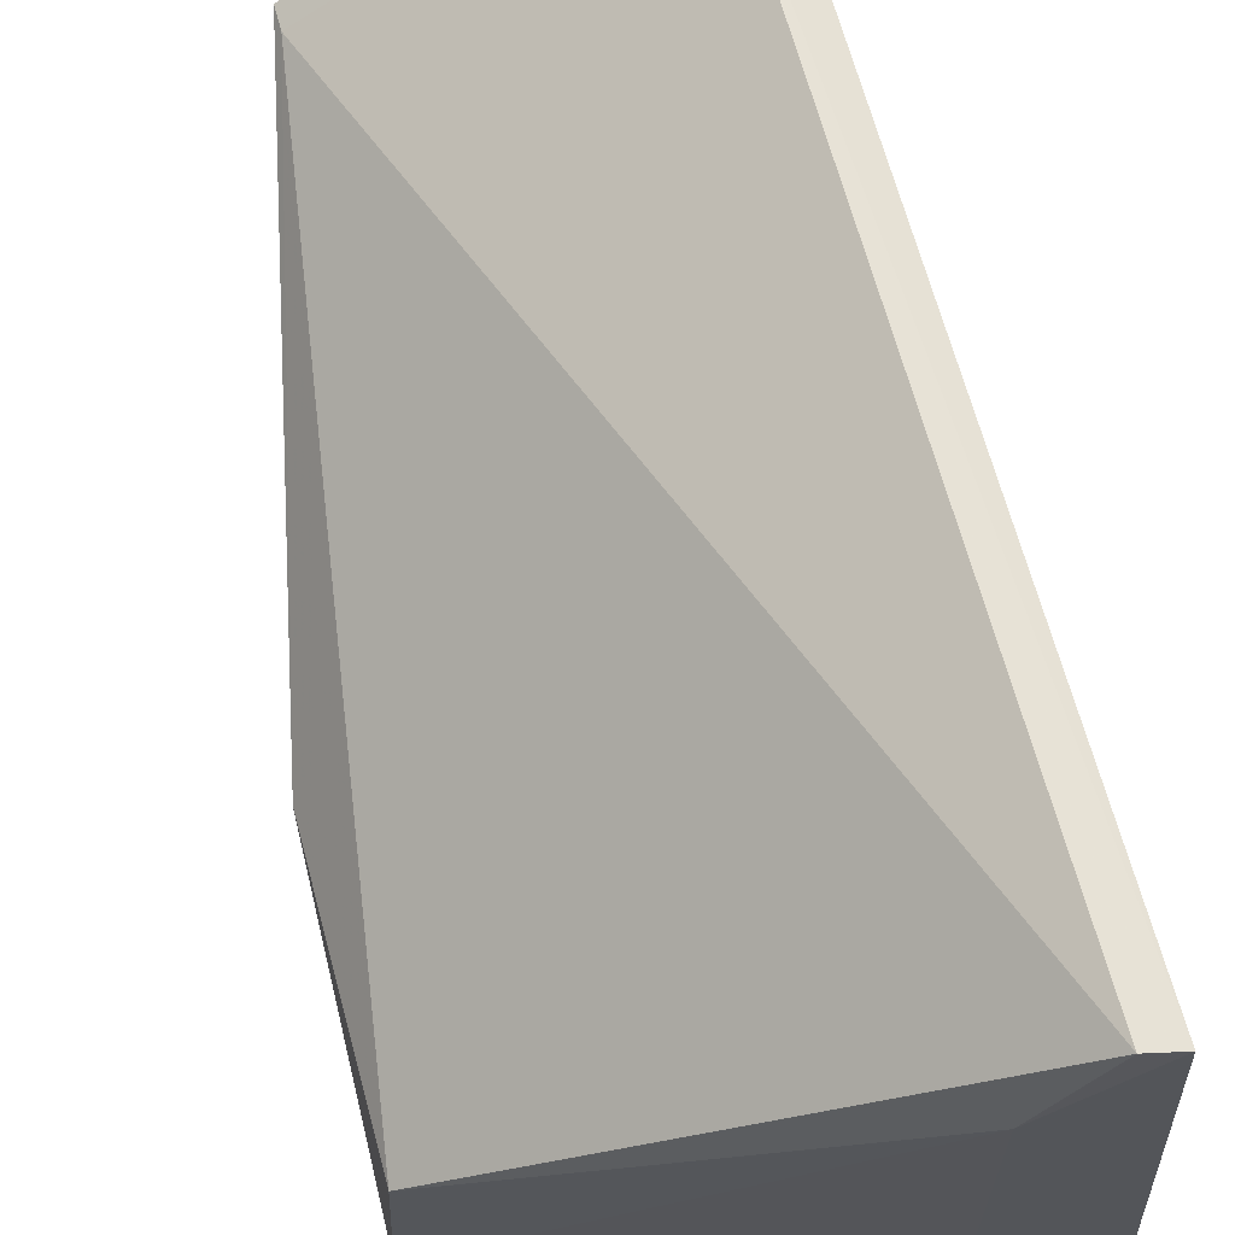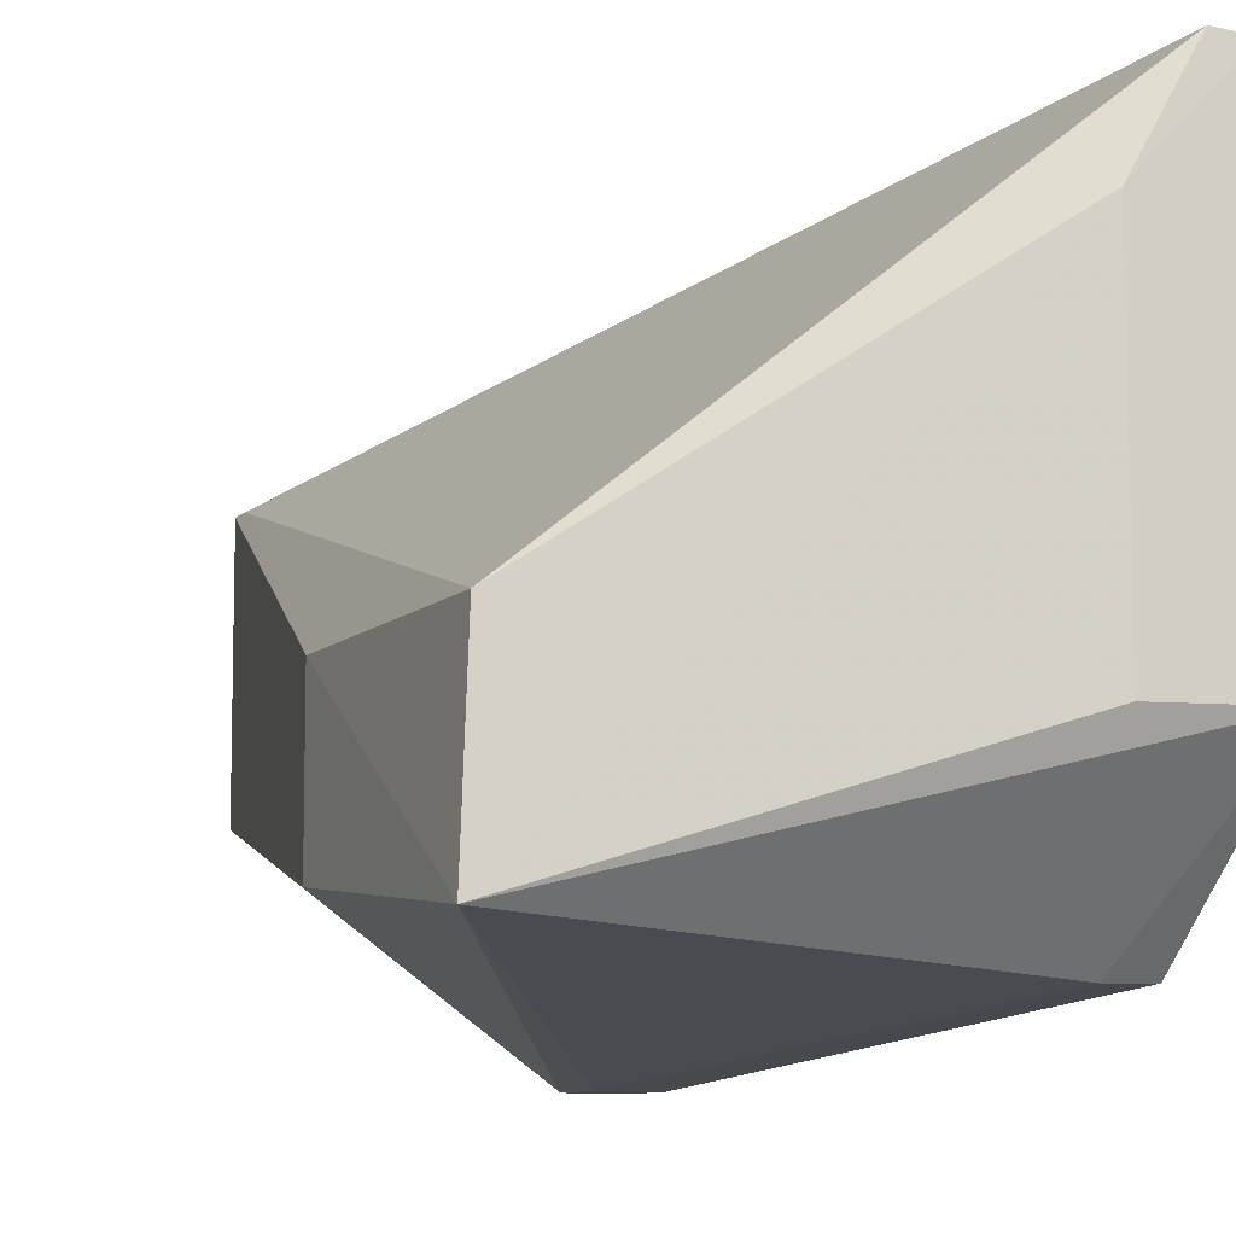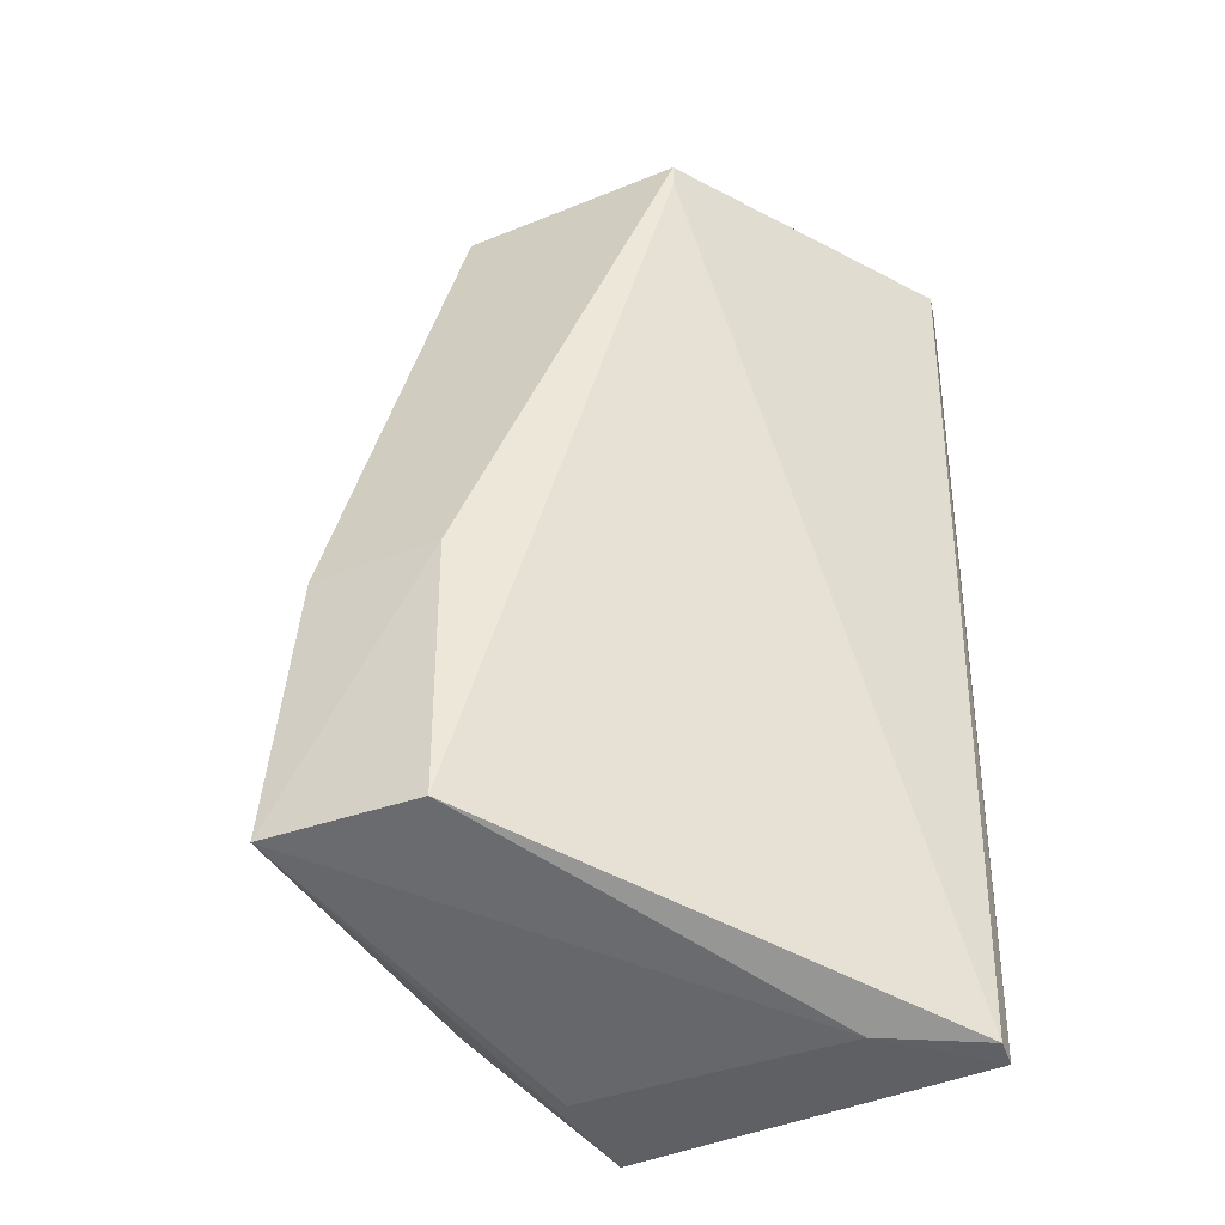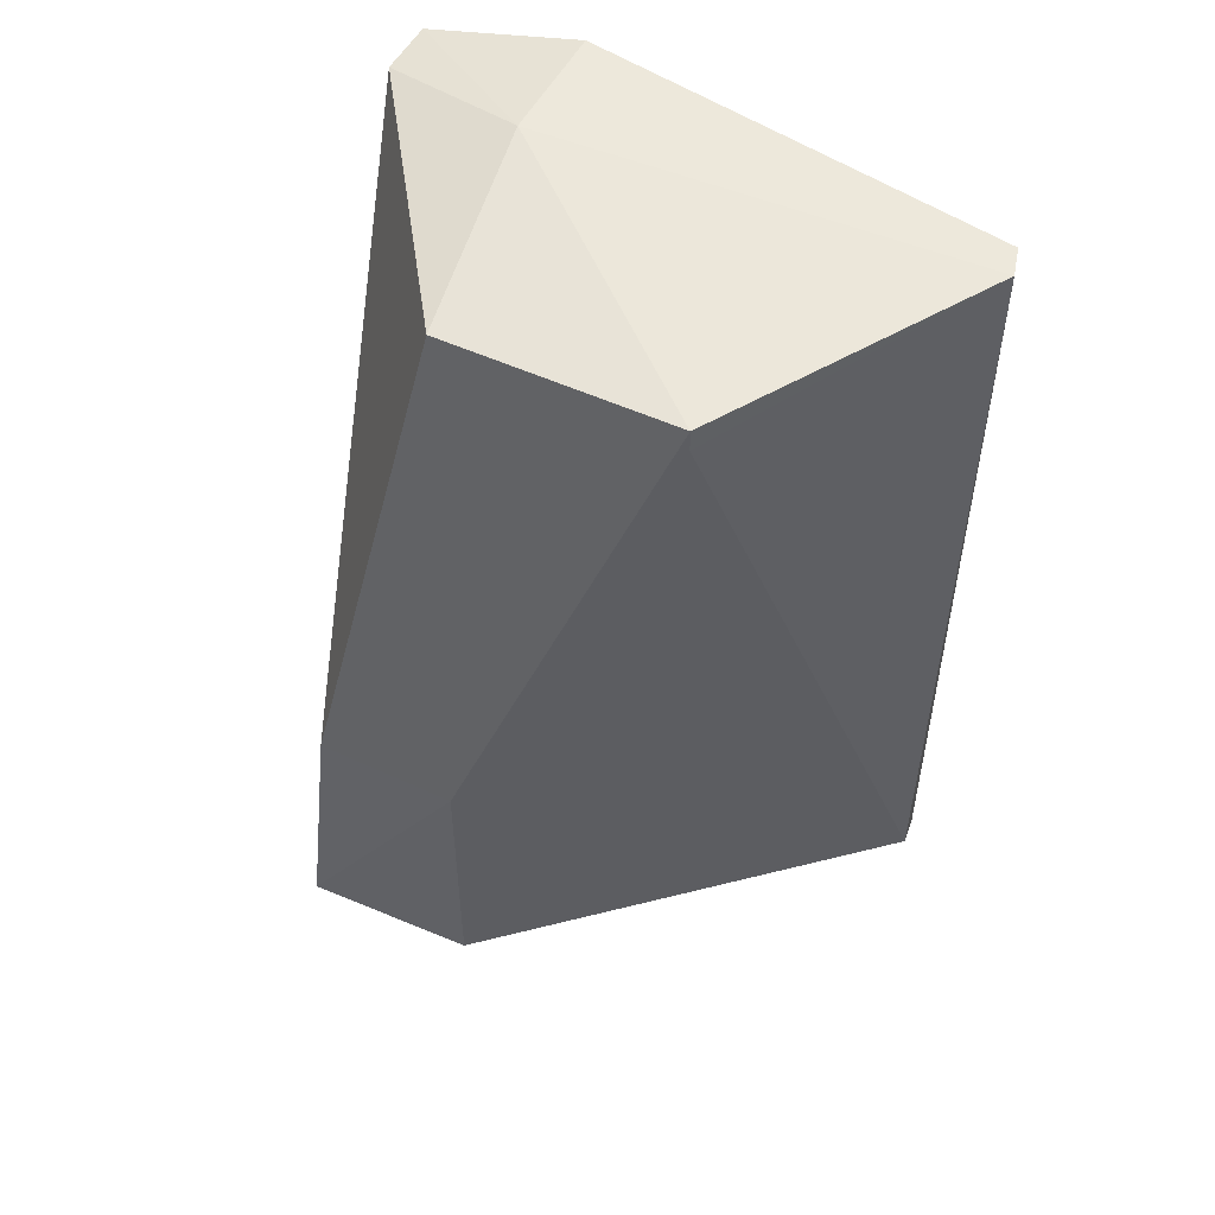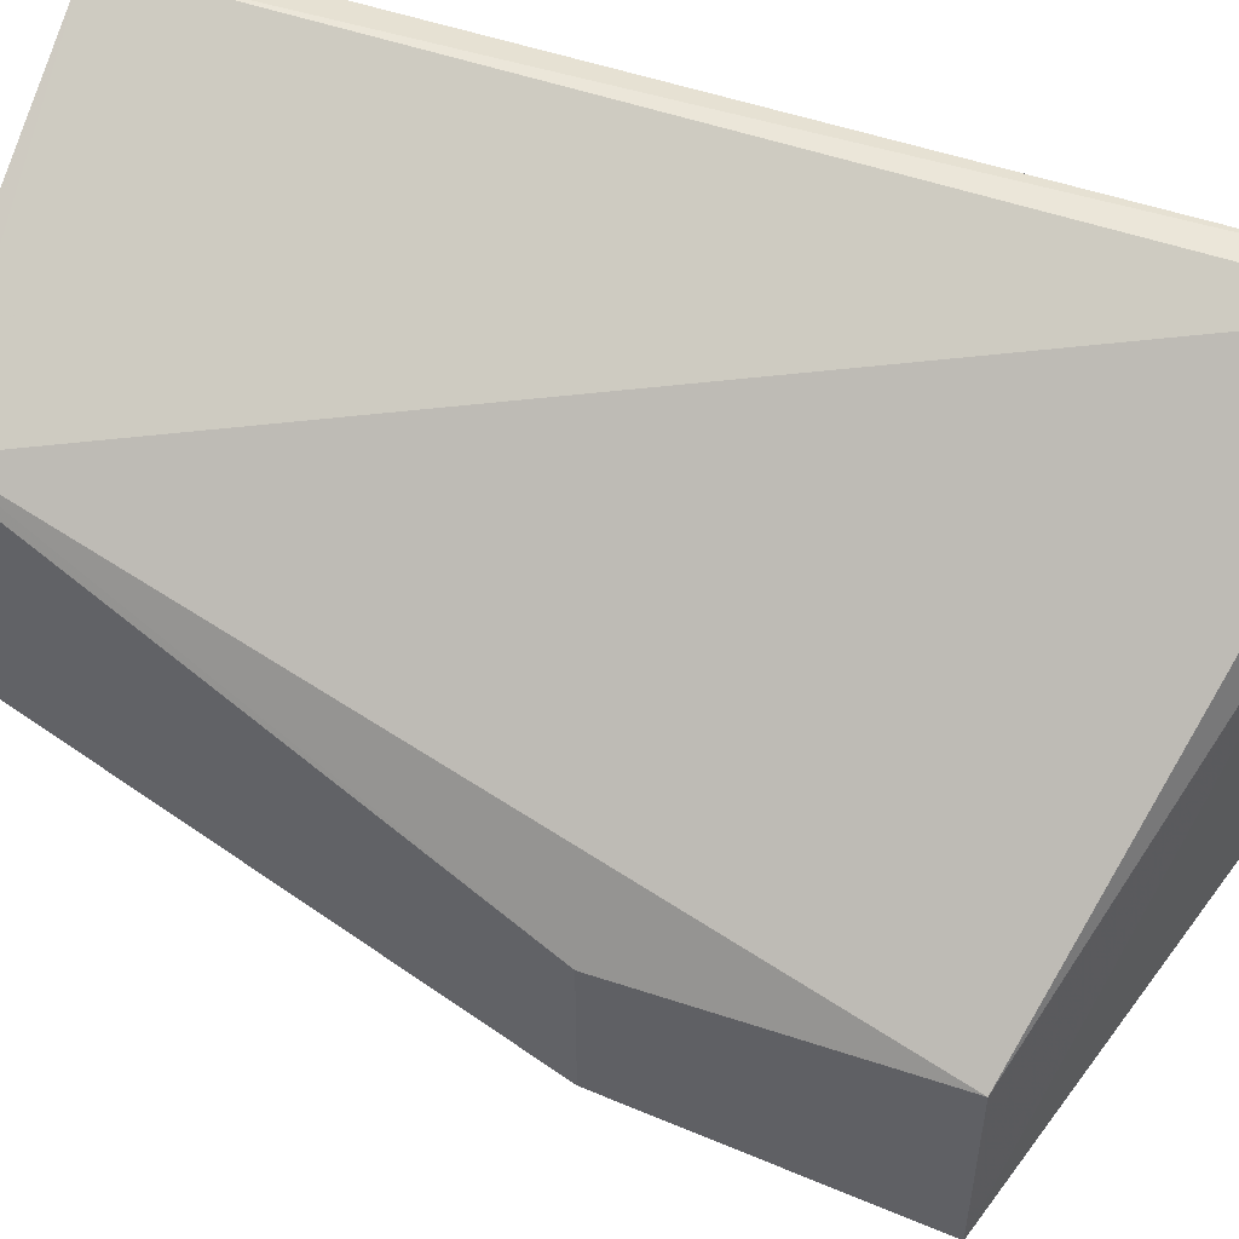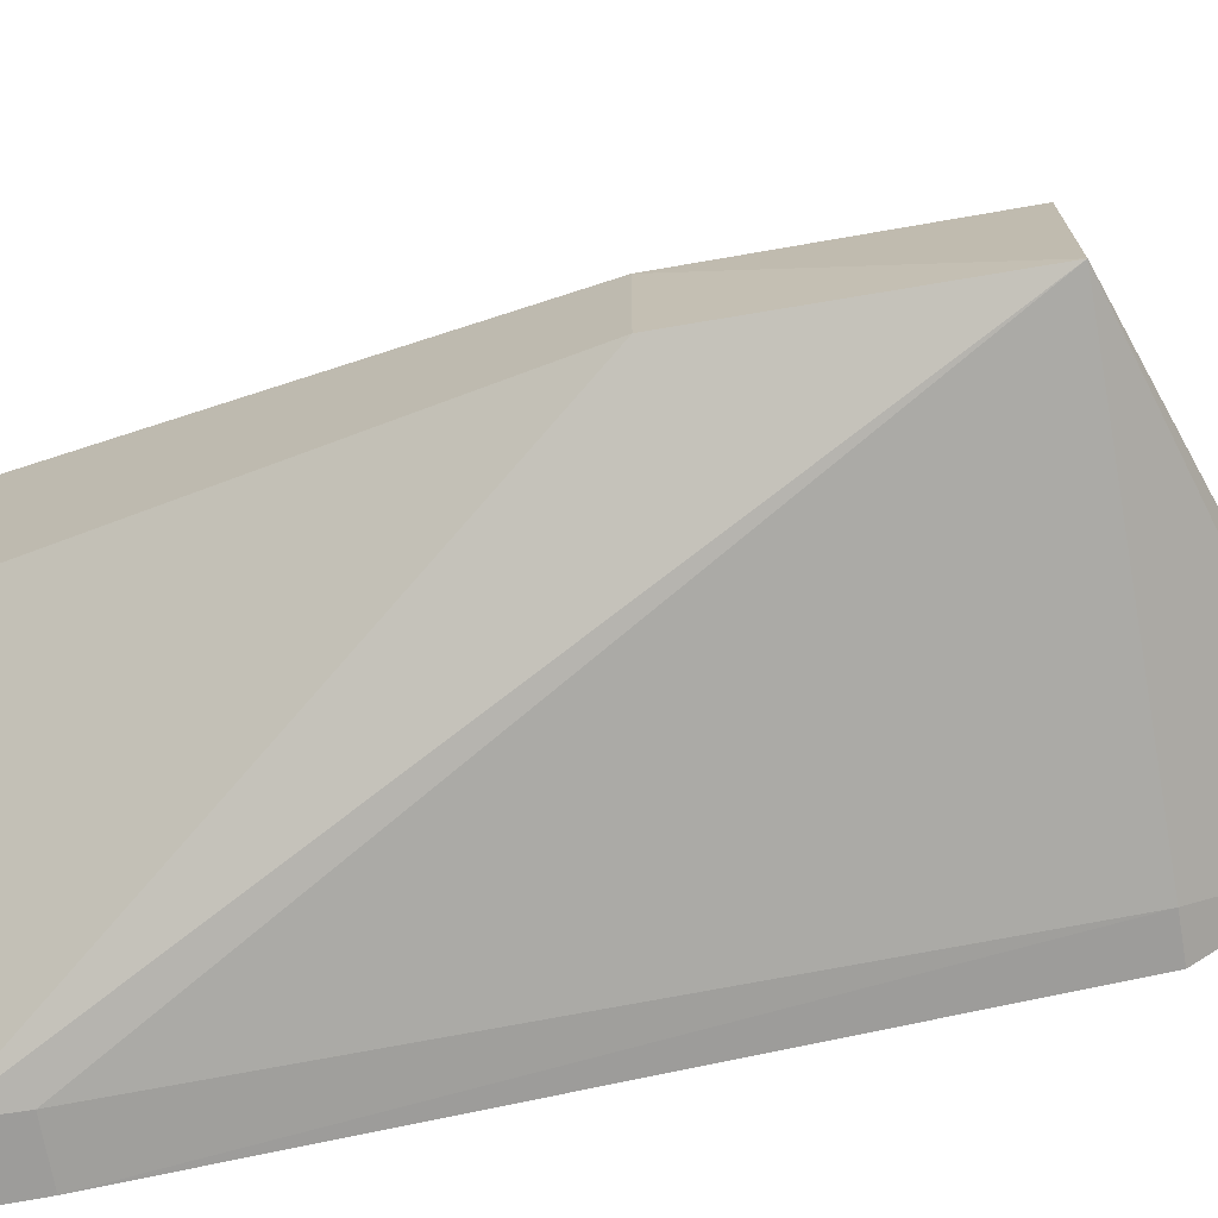
<metadata>
{"format":"obj","ext":"obj","renderer":"f3d","projection":"perspective","resolution":1024,"background":"white","views":[{"elev":65.4,"azim":164.9,"up":"+Y"},{"elev":-9.2,"azim":155.5,"up":"+Y"},{"elev":-36.2,"azim":117.9,"up":"+Z"},{"elev":51.8,"azim":116.7,"up":"+Z"},{"elev":52.4,"azim":109.8,"up":"+Y"},{"elev":-70.3,"azim":99.9,"up":"+Y"}]}
</metadata>
<code>
v -0.7595 0.8912 0.004418
v -0.6836 0.6781 -0.3203
v -0.6836 0.7721 -0.4972
v -0.9705 0.992 -0.5845
v -0.9804 0.6075 0.007389
v -0.9495 0.9948 -0.5807
v -0.6835 0.772 -0.3204
v -0.7595 0.7341 0.003848
v -0.9734 0.9926 -0.003009
v -0.9728 0.6373 -0.4974
v -0.7595 0.8913 -0.01076
v -0.9114 0.7338 -0.5787
v -0.6791 0.6581 -0.4974
v -0.9396 0.6075 0.00785
v -0.9983 0.7086 0.02208
v -0.9514 0.9987 -0.003054
v -0.9114 0.9277 -0.5785
v -0.9805 0.7341 -0.5915
v -0.9403 0.6075 -0.033
v -0.9114 0.7095 0.02364
v -0.9987 0.7083 -0.4974
v -0.9448 0.6367 -0.4974
v -0.9798 0.6075 -0.03285
v -0.989 0.6798 -0.4974
f 7 1 2
f 8 2 1
f 11 3 6
f 11 7 3
f 11 1 7
f 13 7 2
f 13 3 7
f 14 2 8
f 14 13 2
f 16 6 4
f 16 4 9
f 16 11 6
f 16 1 11
f 16 9 15
f 17 6 3
f 17 13 12
f 17 3 13
f 17 4 6
f 18 17 12
f 18 4 17
f 18 12 13
f 19 13 14
f 20 15 5
f 20 5 14
f 20 14 8
f 20 8 1
f 20 16 15
f 20 1 16
f 21 15 9
f 21 9 4
f 21 4 18
f 21 5 15
f 22 18 13
f 22 10 18
f 22 13 19
f 23 22 19
f 23 10 22
f 23 5 21
f 23 19 14
f 23 14 5
f 24 21 18
f 24 18 10
f 24 23 21
f 24 10 23

</code>
